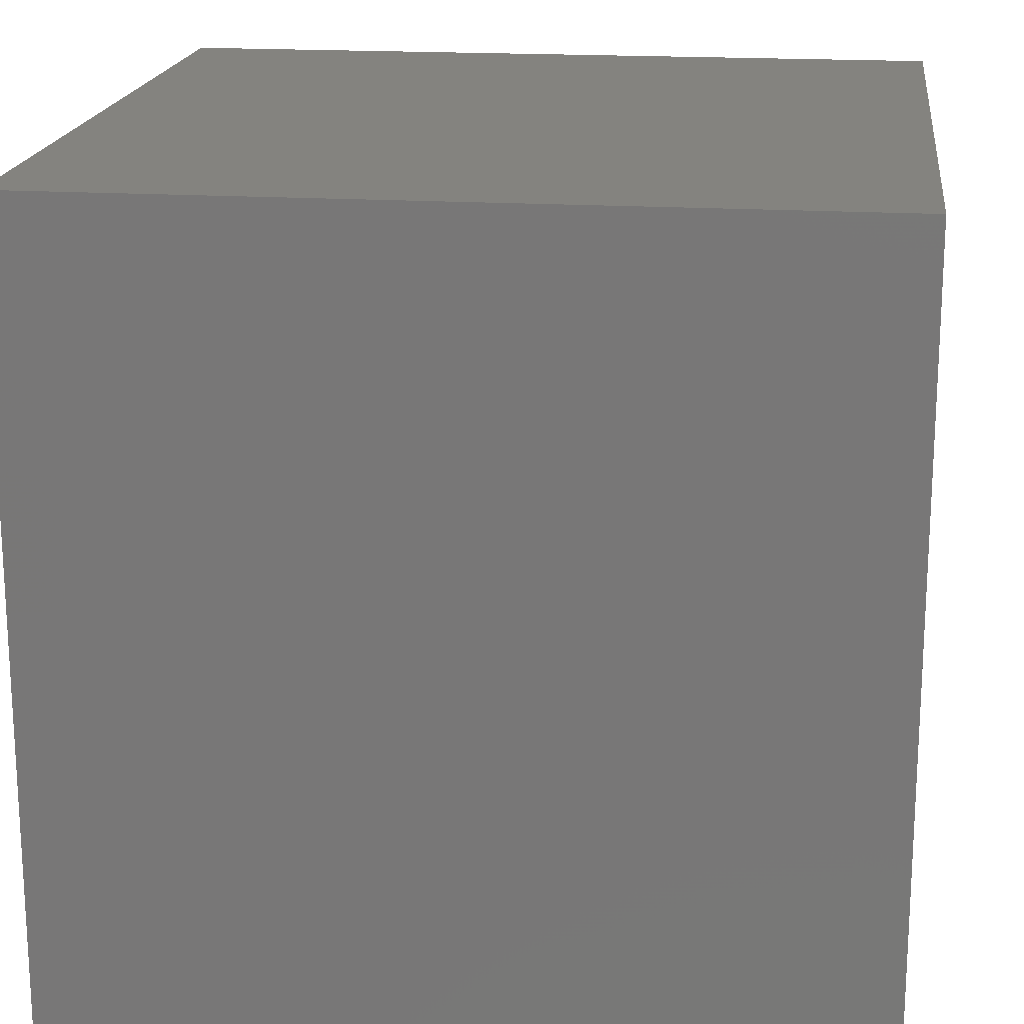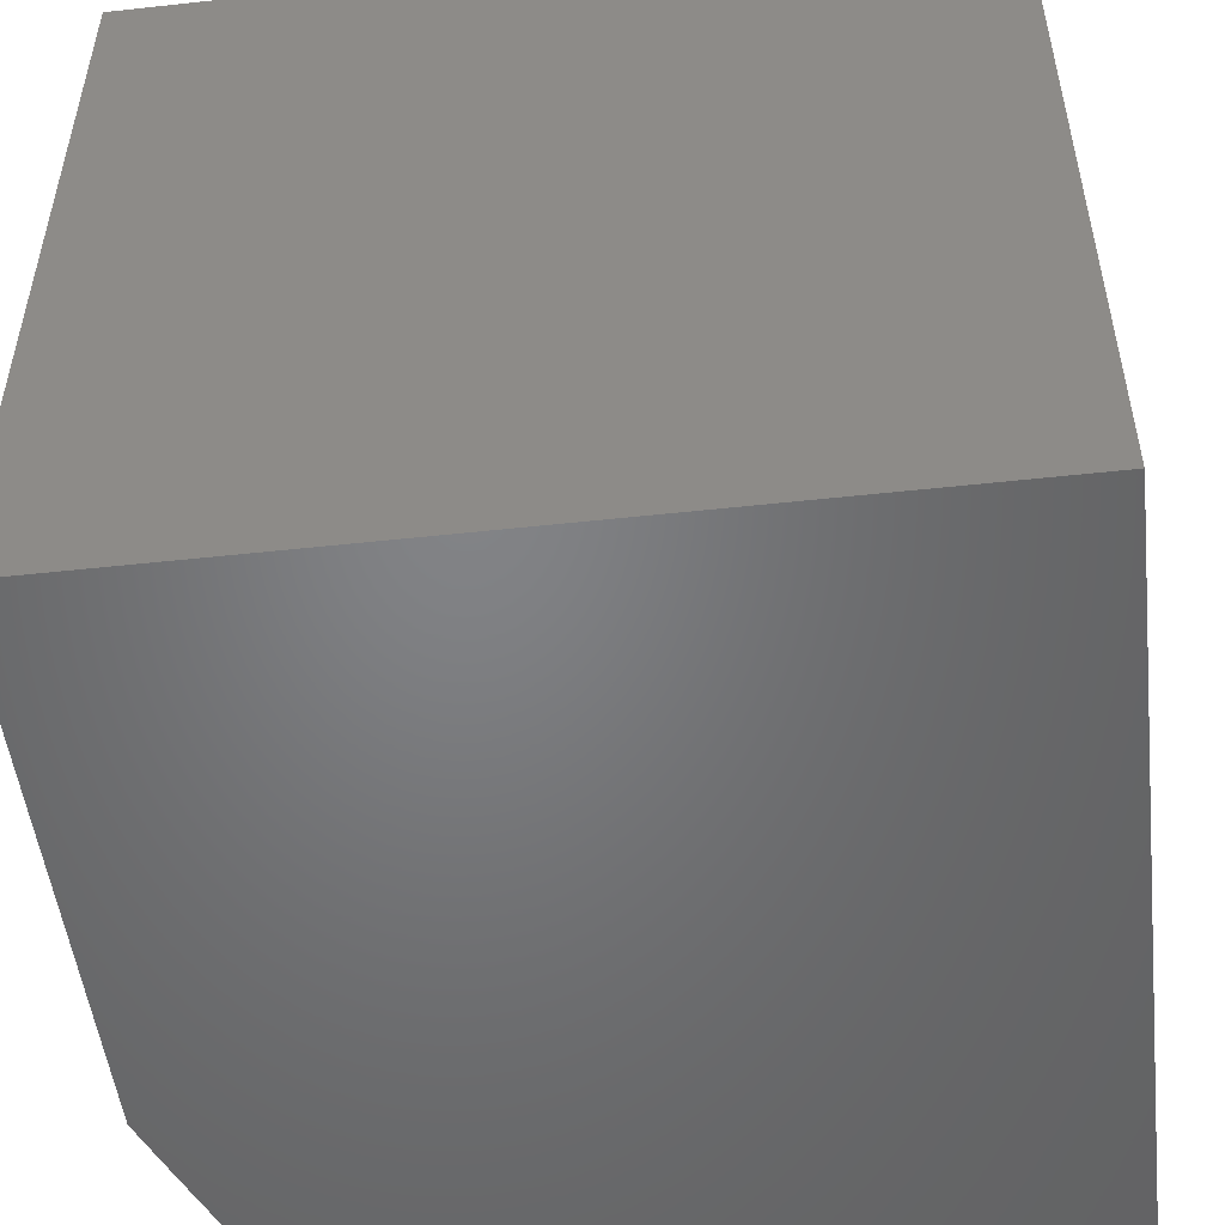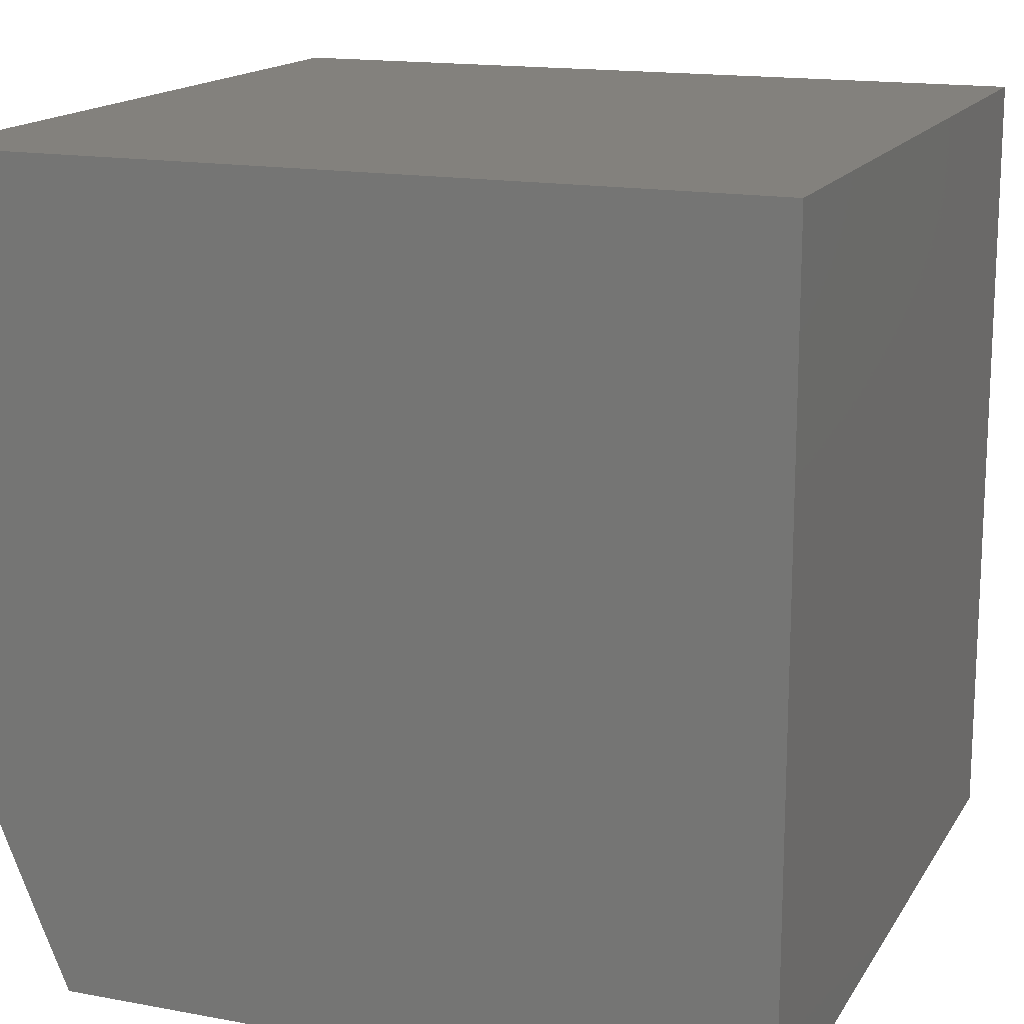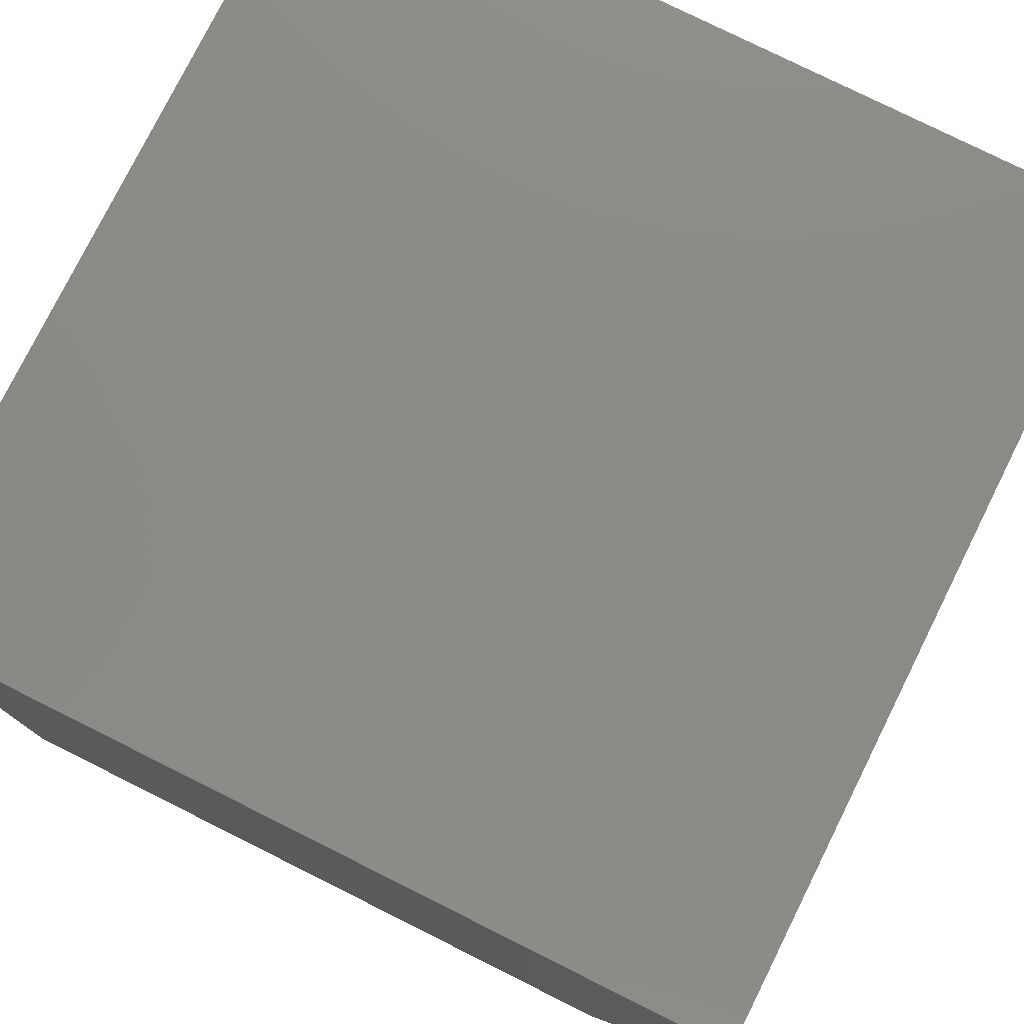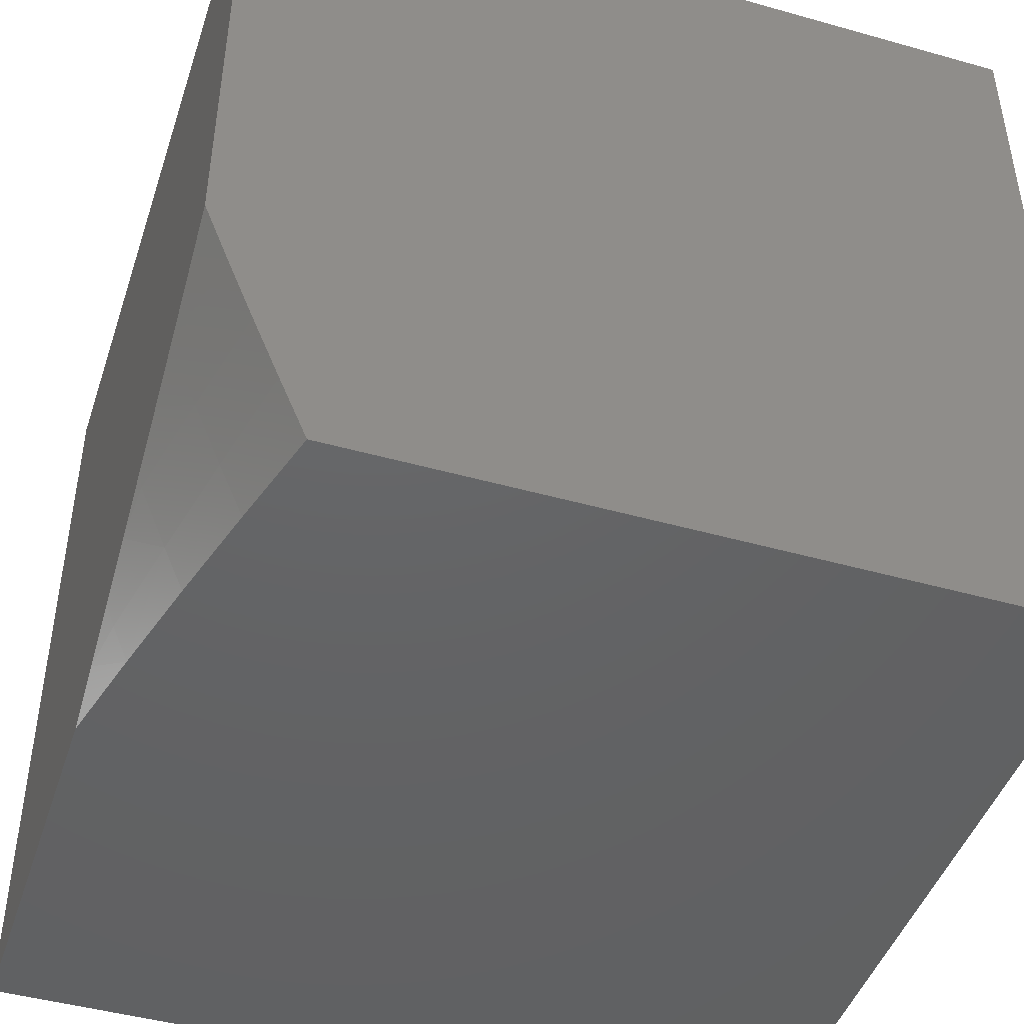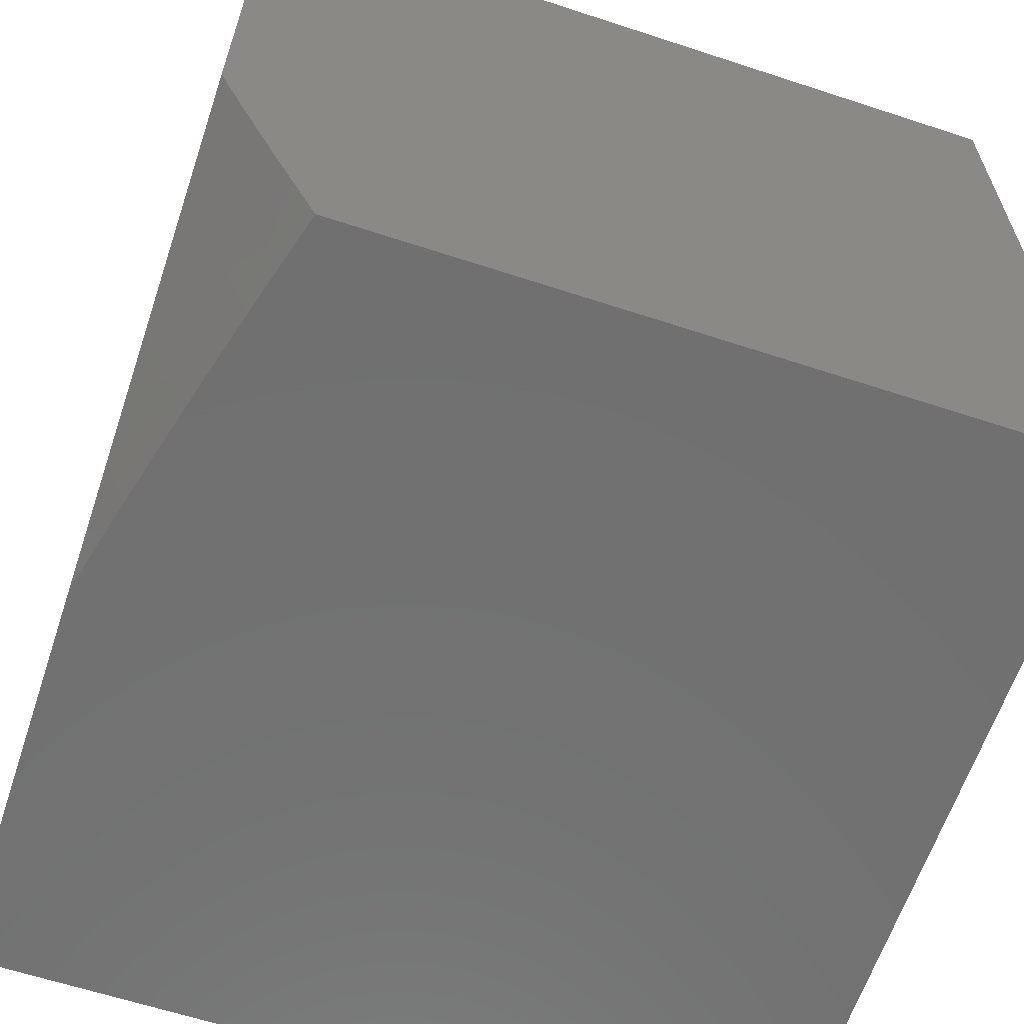
<metadata>
{"format":"stl","ext":"stl","renderer":"f3d","projection":"perspective","resolution":1024,"background":"white","views":[{"elev":18.4,"azim":7.0,"up":"+Y"},{"elev":-51.1,"azim":-173.2,"up":"+Z"},{"elev":15.7,"azim":-158.7,"up":"+Y"},{"elev":78.0,"azim":26.5,"up":"+Z"},{"elev":-45.5,"azim":162.0,"up":"+Y"},{"elev":-62.6,"azim":161.6,"up":"+Y"}]}
</metadata>
<code>
# stl→obj: 29 verts, 54 faces
v 9.872 -4 -3
v 9.905 -3.921 -3
v 9.906 -4 -2.877
v 9.934 -3.933 -2.877
v 9.939 -4 -2.754
v 9.962 -3.944 -2.754
v 9.97 -4 -2.631
v 9.989 -3.954 -2.631
v 10 -3.964 -2.571
v 10 -3.926 -2.634
v 10 -3.888 -2.697
v 9.995 -3.864 -2.754
v 10 -3.849 -2.759
v 9.967 -3.853 -2.877
v 10 -3.809 -2.82
v 9.999 -3.774 -2.877
v 10 -3.768 -2.881
v 9.969 -3.763 -3
v 10 -3.726 -2.941
v 10 -3.683 -3
v 9.937 -3.842 -3
v 10 -4 -2.507
v 10 -4 -2
v 10 -3 -2
v 10 -3 -3
v 9 -3 -3
v 9 -4 -3
v 9 -3 -2
v 9 -4 -2
f 1 2 3
f 3 2 4
f 3 4 5
f 5 4 6
f 5 6 7
f 7 6 8
f 7 8 9
f 9 8 10
f 10 8 6
f 10 6 11
f 11 6 12
f 11 12 13
f 13 12 14
f 13 14 15
f 15 14 16
f 15 16 17
f 17 16 18
f 17 18 19
f 19 18 20
f 2 21 4
f 4 21 14
f 4 14 6
f 6 14 12
f 21 18 14
f 14 18 16
f 9 22 7
f 23 22 24
f 24 22 9
f 24 9 10
f 10 11 24
f 24 11 13
f 24 13 15
f 24 15 25
f 25 15 17
f 25 17 19
f 19 20 25
f 25 20 26
f 26 20 18
f 26 18 27
f 27 18 21
f 27 21 2
f 2 1 27
f 24 28 23
f 23 28 29
f 1 3 27
f 27 3 5
f 27 5 7
f 27 7 29
f 29 7 22
f 29 22 23
f 28 26 29
f 29 26 27
f 24 25 28
f 28 25 26

</code>
